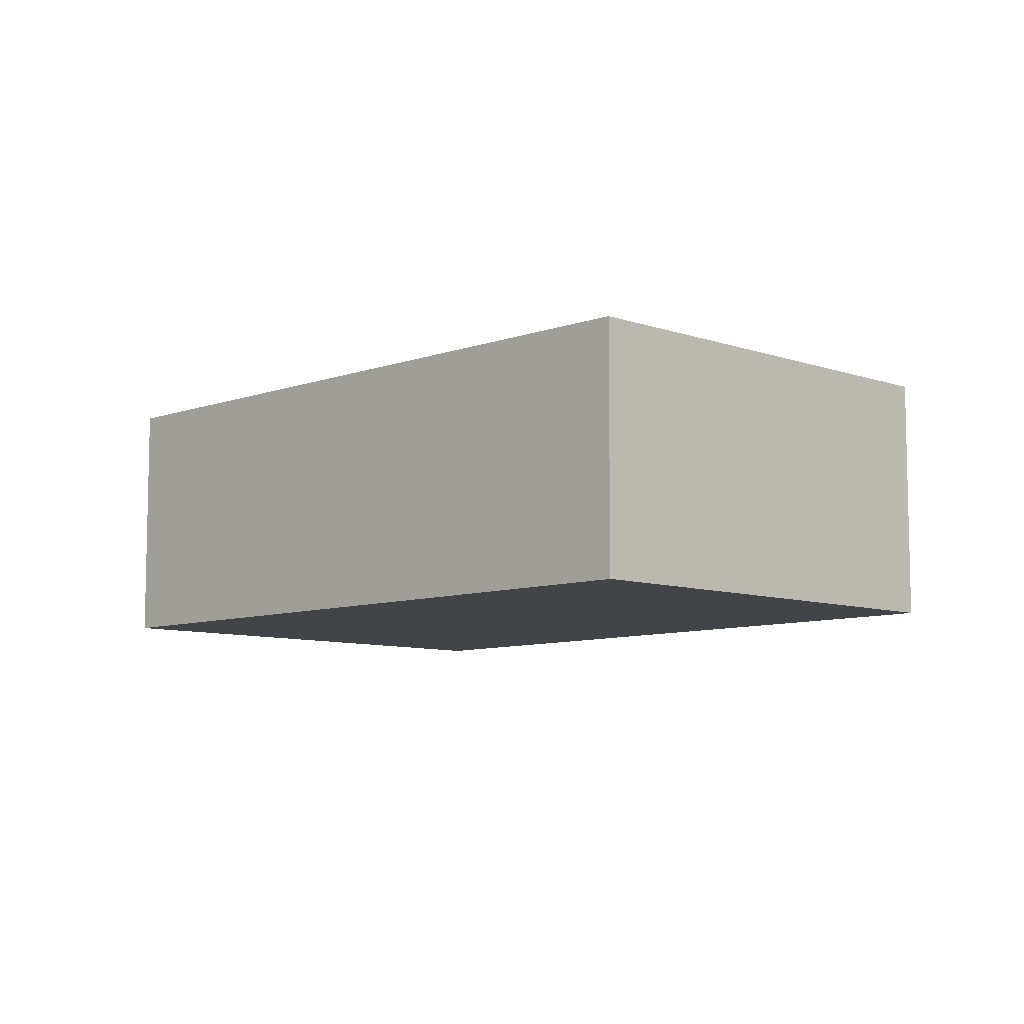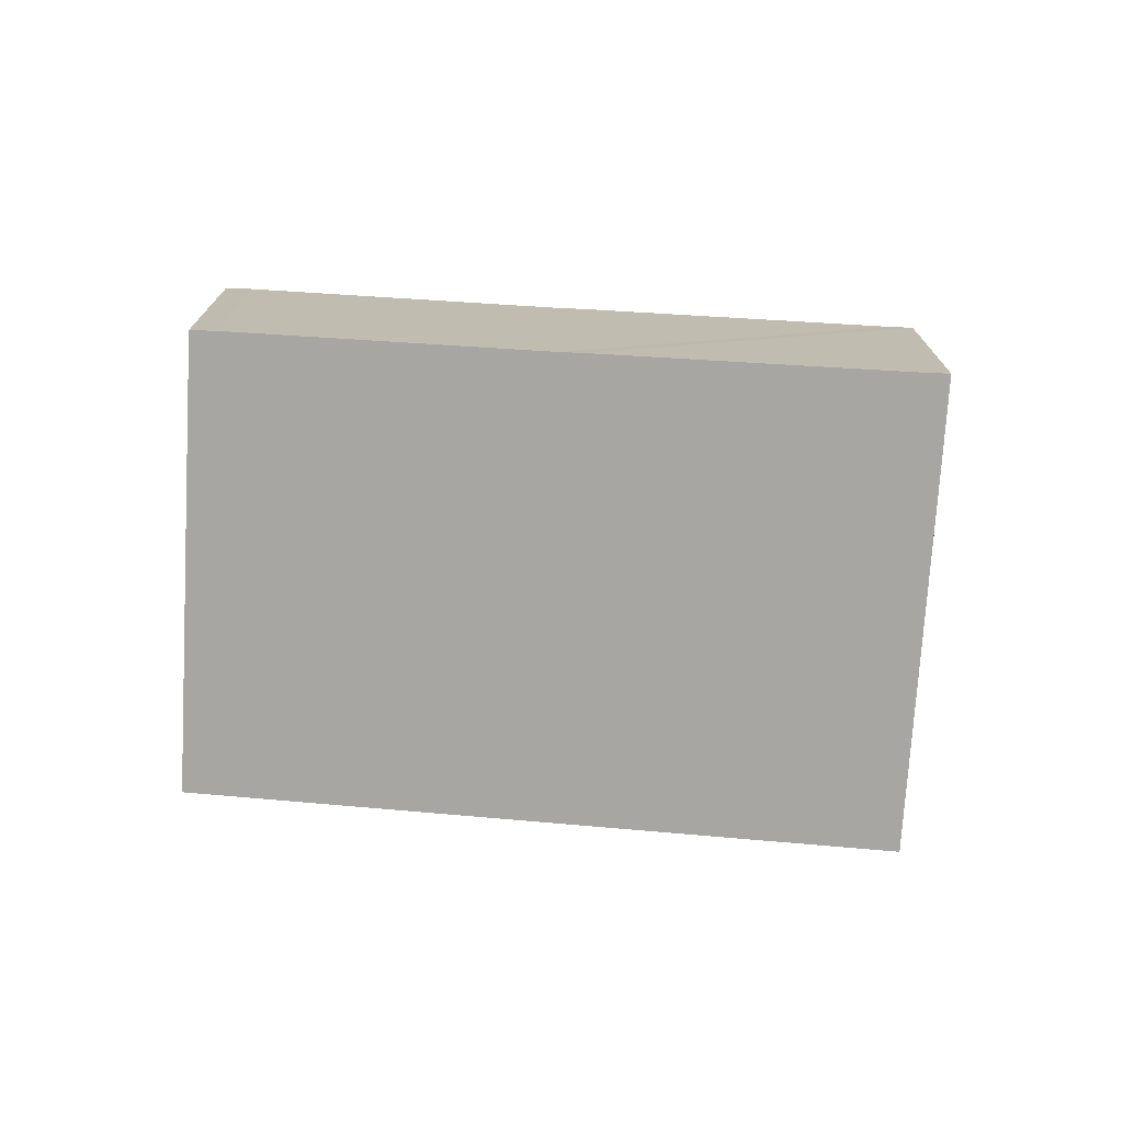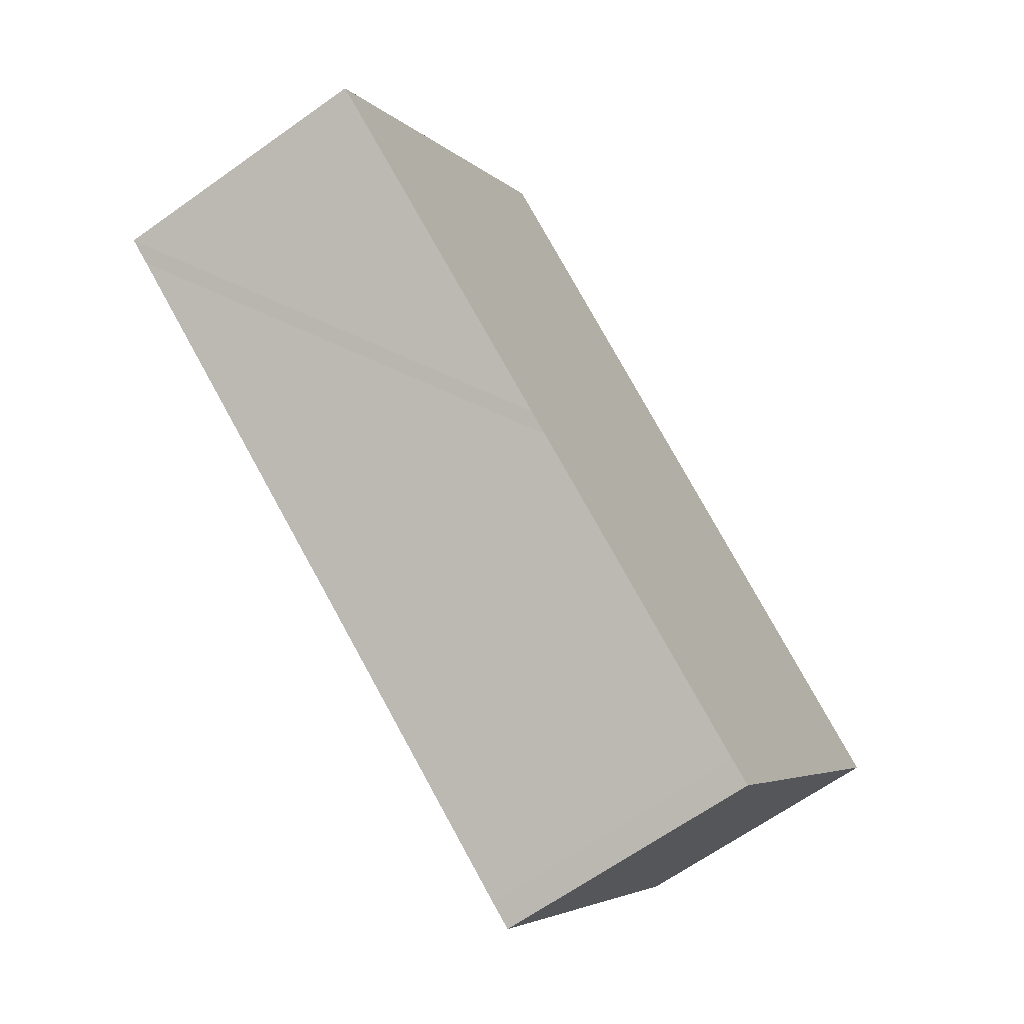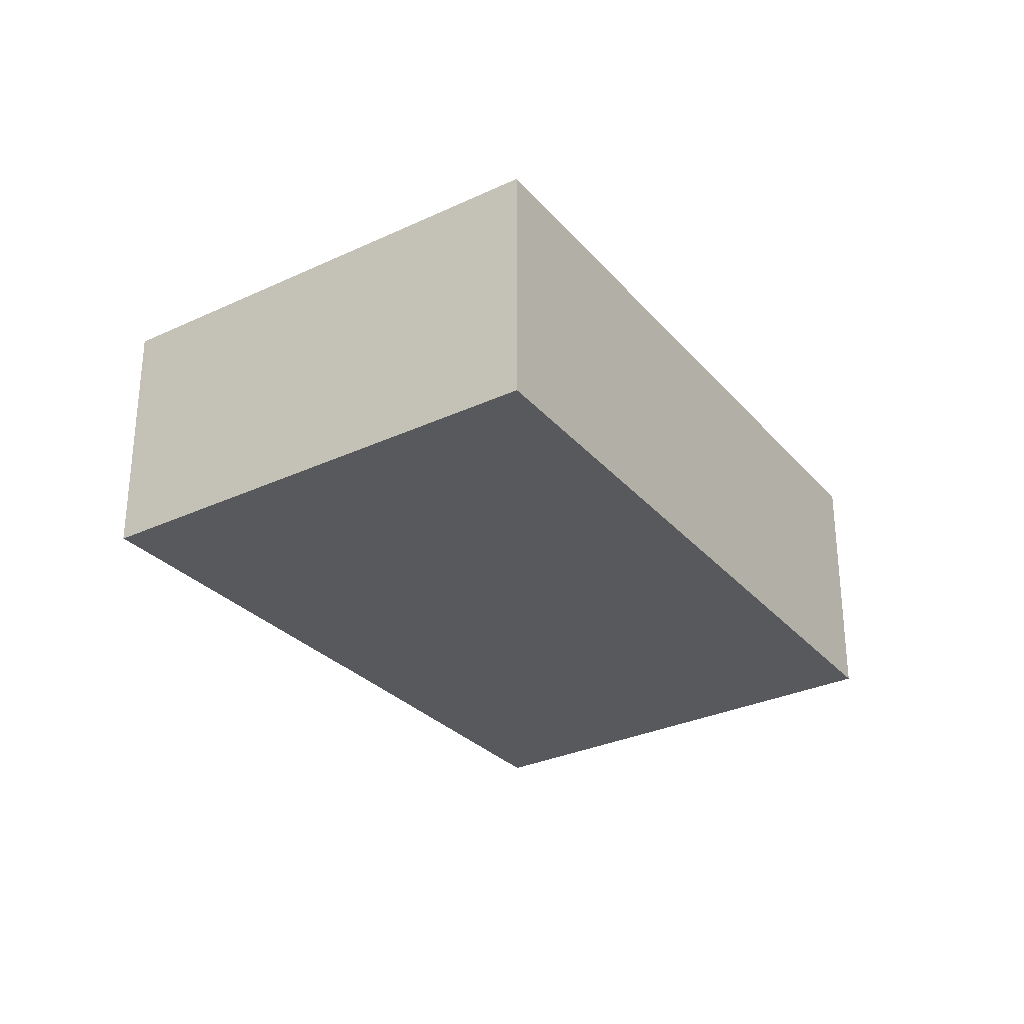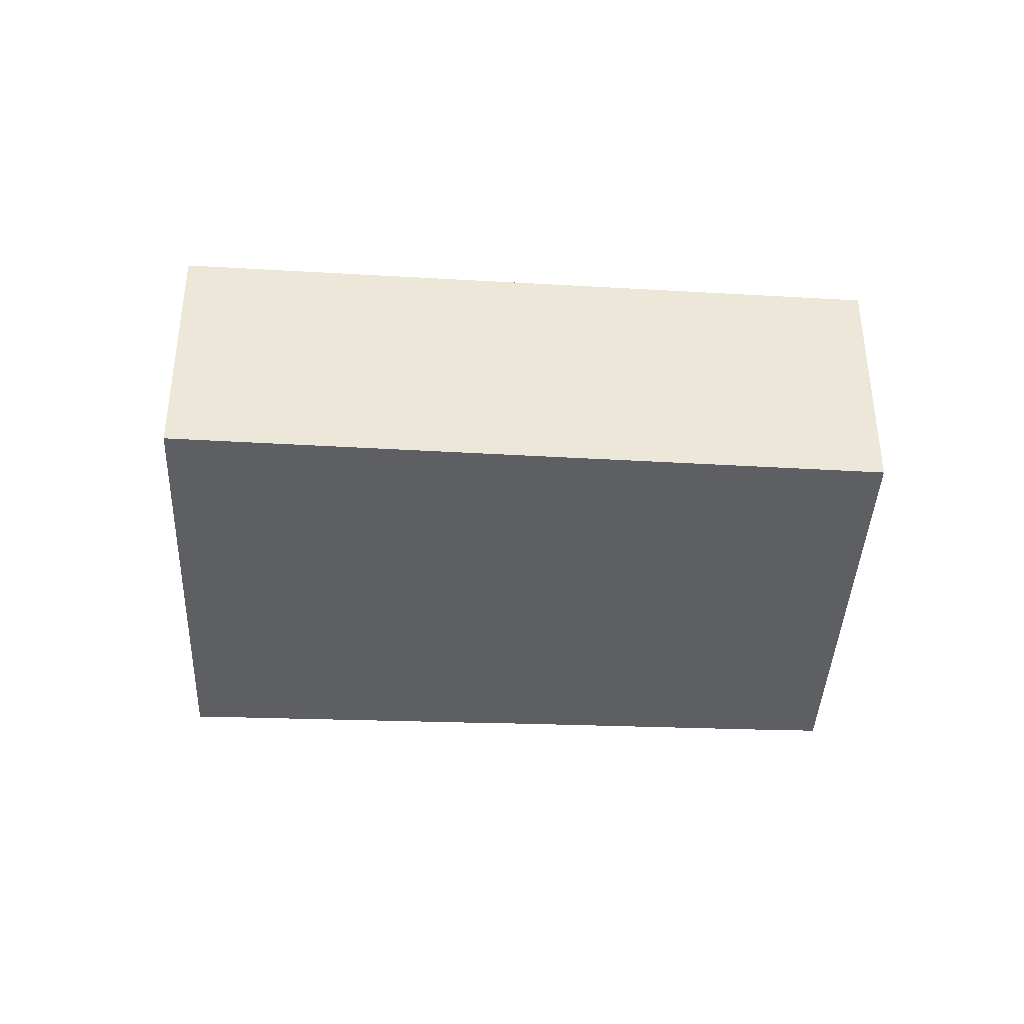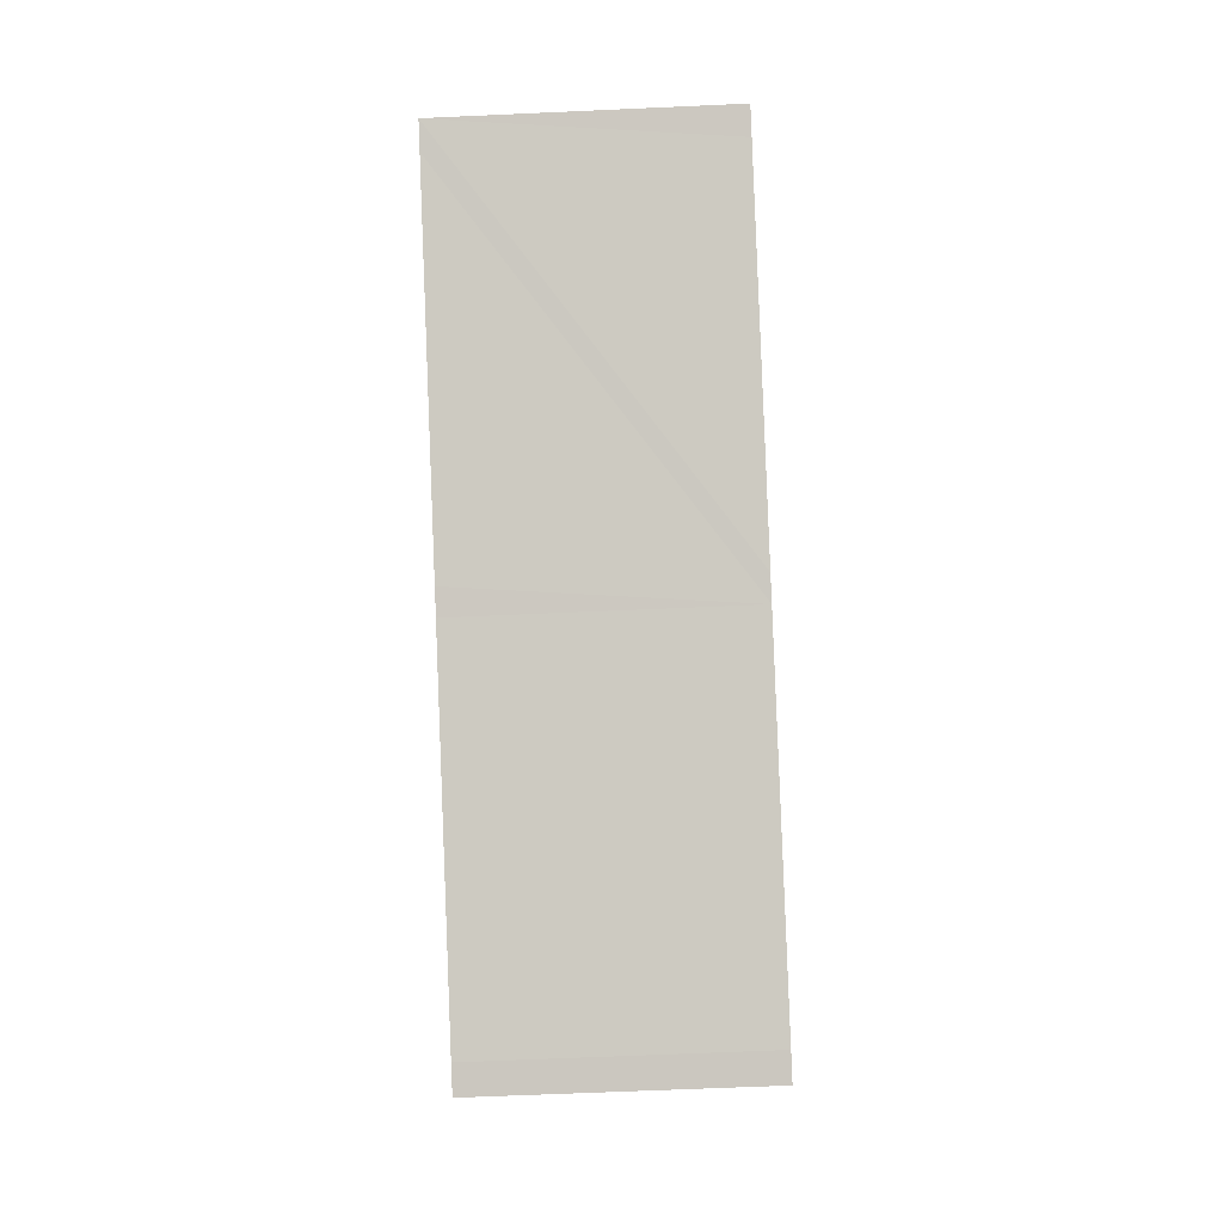
<metadata>
{"format":"obj","ext":"obj","renderer":"f3d","projection":"perspective","resolution":1024,"background":"white","views":[{"elev":-8.3,"azim":80.7,"up":"+Y"},{"elev":-74.0,"azim":-148.9,"up":"+Y"},{"elev":-65.0,"azim":-54.3,"up":"+Z"},{"elev":-30.2,"azim":-21.2,"up":"+Y"},{"elev":-39.7,"azim":32.1,"up":"+Y"},{"elev":-59.6,"azim":-87.3,"up":"+Z"}]}
</metadata>
<code>
v  7.949 3.417 -5.459
v  11.91 3.417 -0.317
v  8.247 3.417 -5.651
v  4.261 3.417 -2.908
v  3.992 3.417 -2.73
v  2.347 3.417 -1.602
v  0.292 3.417 -0.193
v  0 3.417 2.092e-16
v  0.053 3.417 0.078
v  3.534 3.417 5.142
v  3.844 3.417 5.594
v  8.247 3.46e-16 -5.651
v  7.949 3.343e-16 -5.459
v  4.261 1.781e-16 -2.908
v  3.992 1.672e-16 -2.73
v  2.347 9.809e-17 -1.602
v  0.292 1.182e-17 -0.193
v  0 0 0
v  0.053 -4.776e-18 0.078
v  3.534 -3.149e-16 5.142
v  3.844 -3.425e-16 5.594
v  11.91 1.941e-17 -0.317
g defaultobject
f 1 2 3
f 2 1 4
f 2 4 5
f 2 5 6
f 2 6 7
f 2 7 8
f 2 8 9
f 2 9 10
f 2 10 11
f 12 1 3
f 1 12 13
f 13 4 1
f 4 13 14
f 14 5 4
f 5 14 6
f 6 14 7
f 7 14 8
f 8 14 15
f 8 15 16
f 8 16 17
f 8 17 18
f 18 9 8
f 9 18 10
f 10 18 19
f 10 19 20
f 10 20 11
f 11 20 21
f 21 2 11
f 2 21 22
f 22 3 2
f 3 22 12
f 18 20 19
f 20 18 17
f 20 22 21
f 22 20 17
f 22 17 16
f 22 16 15
f 22 15 14
f 22 14 13
f 22 13 12

</code>
